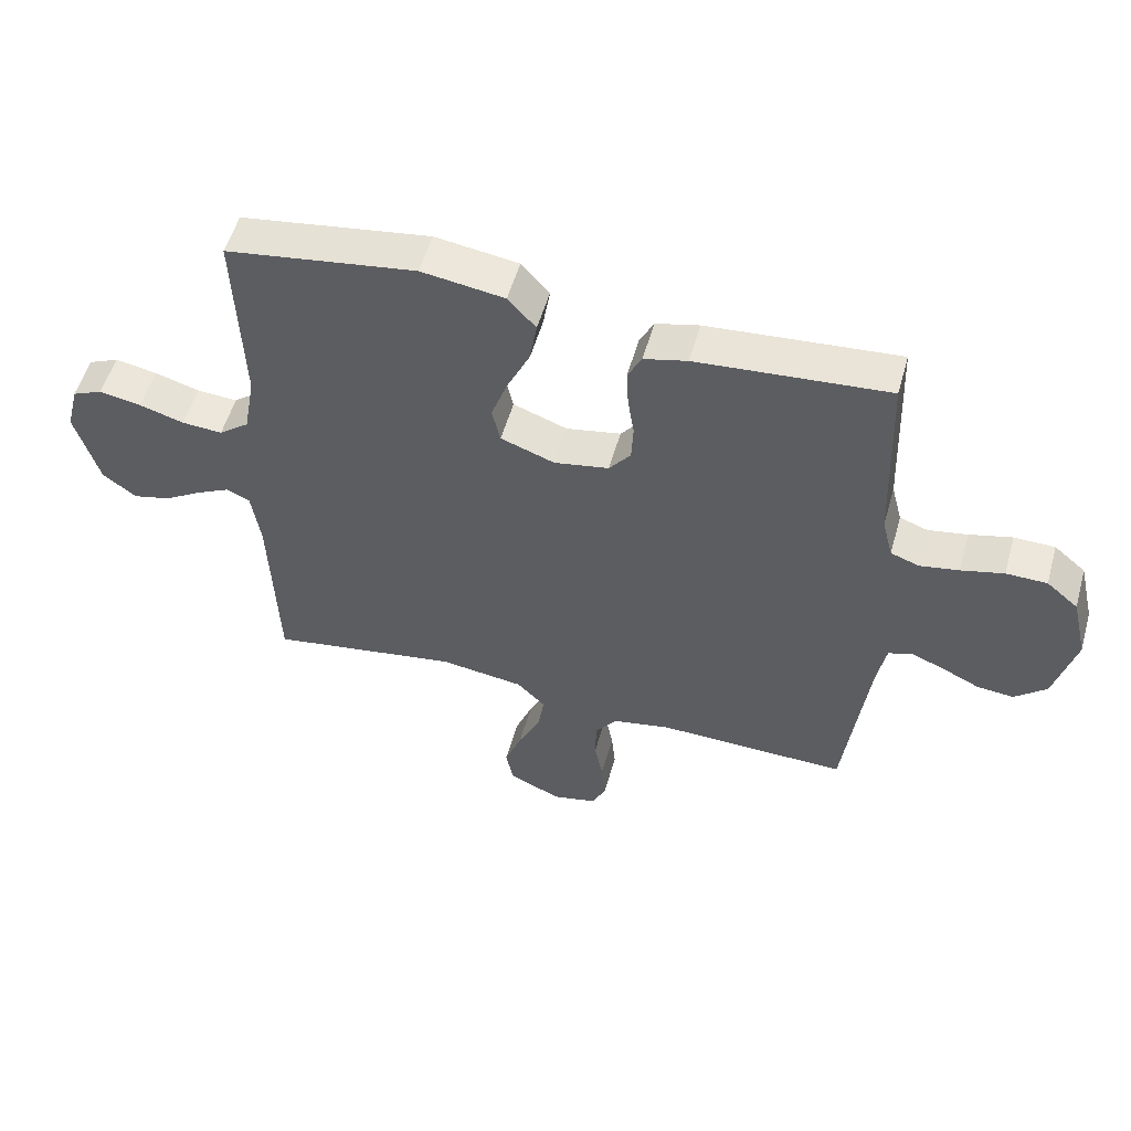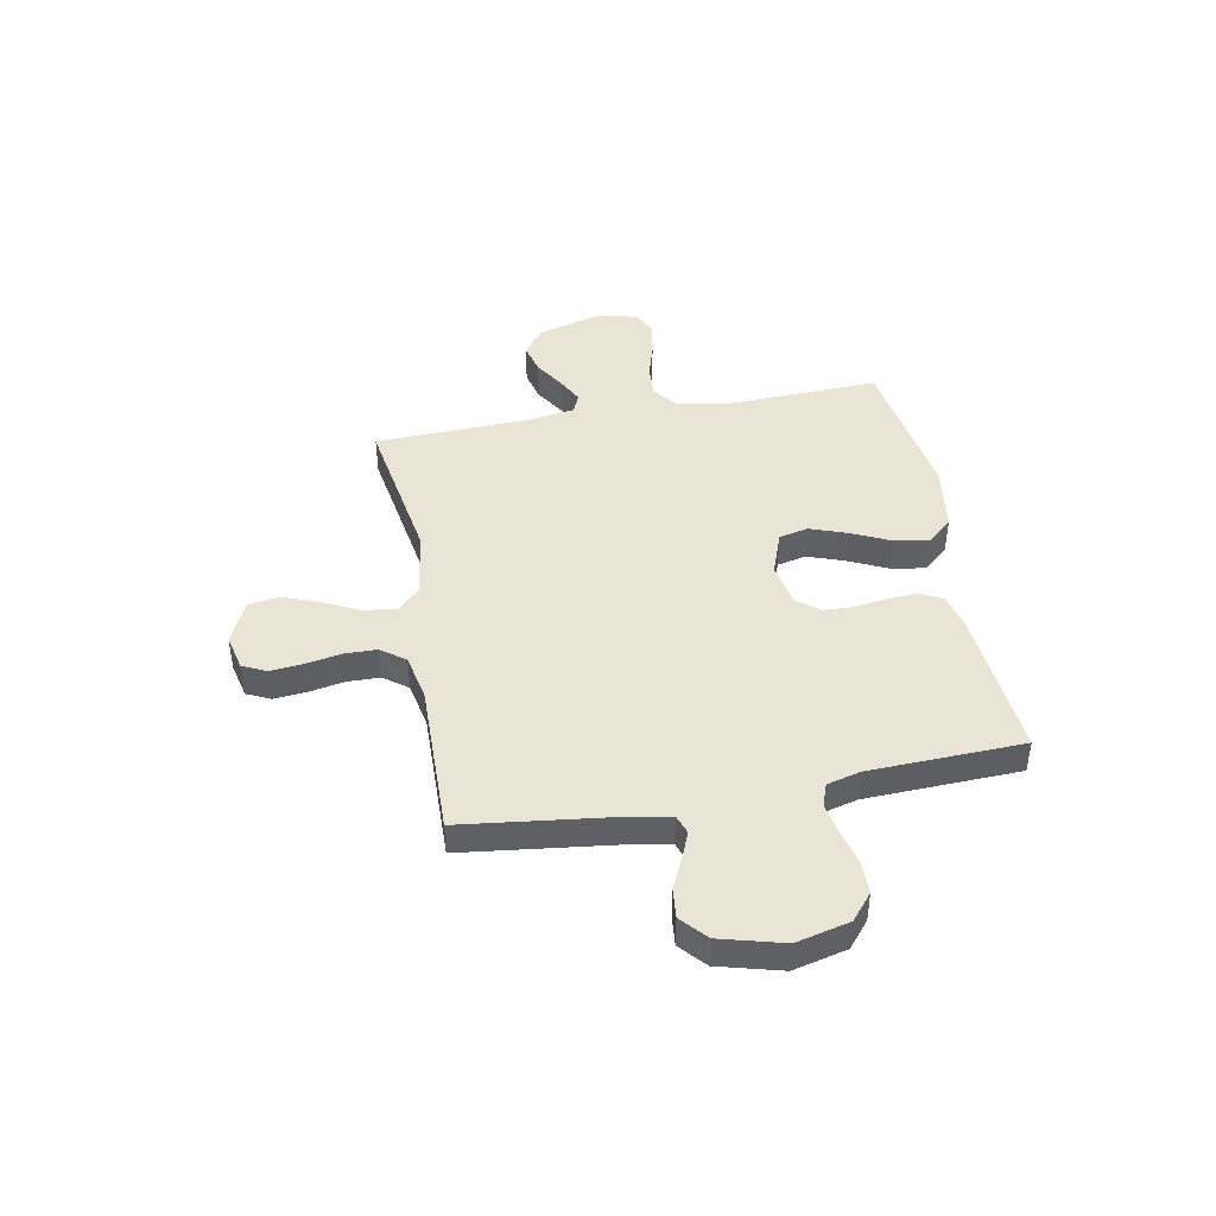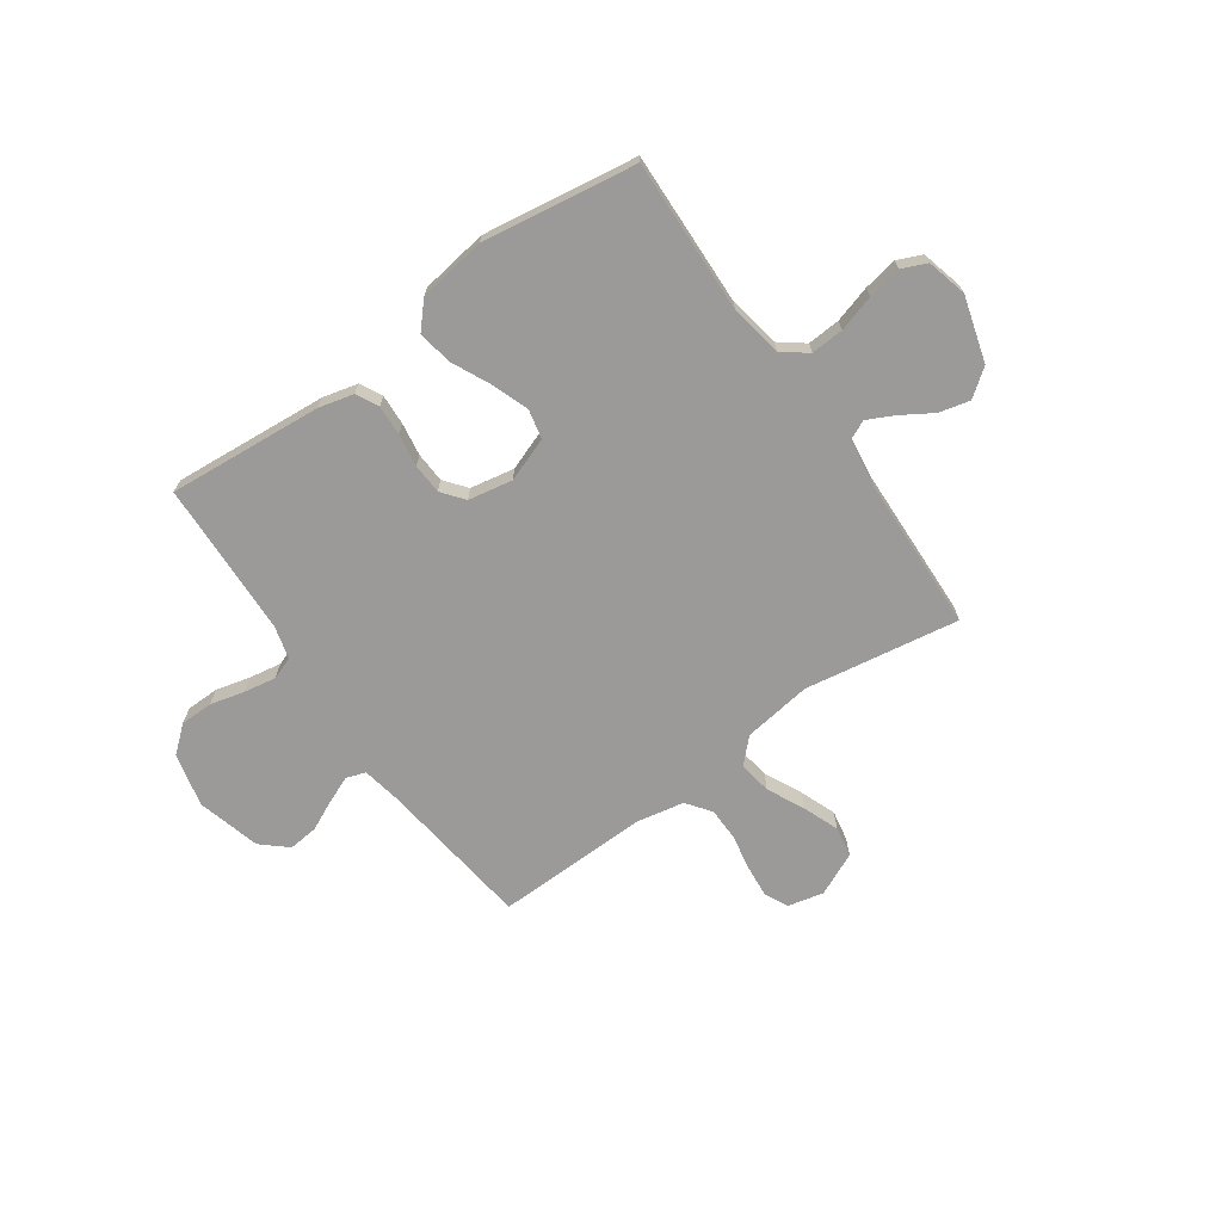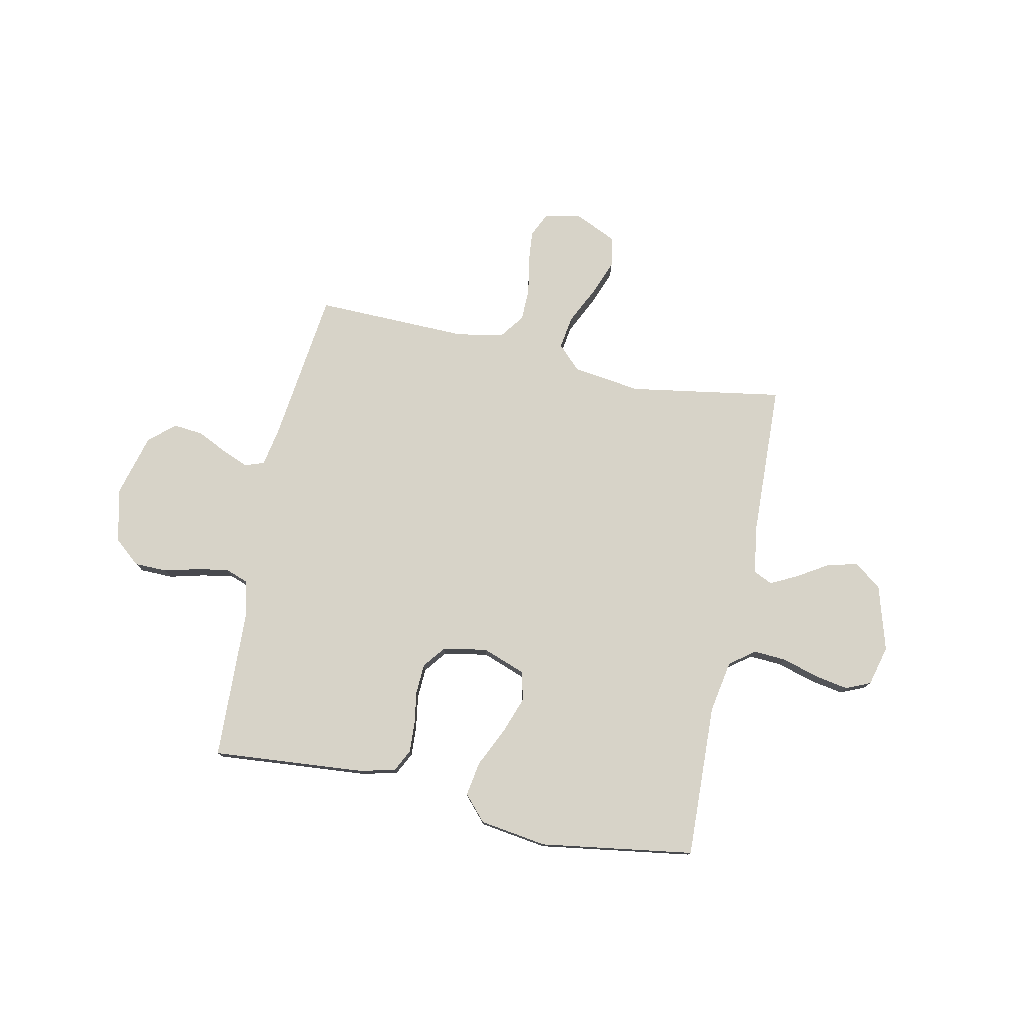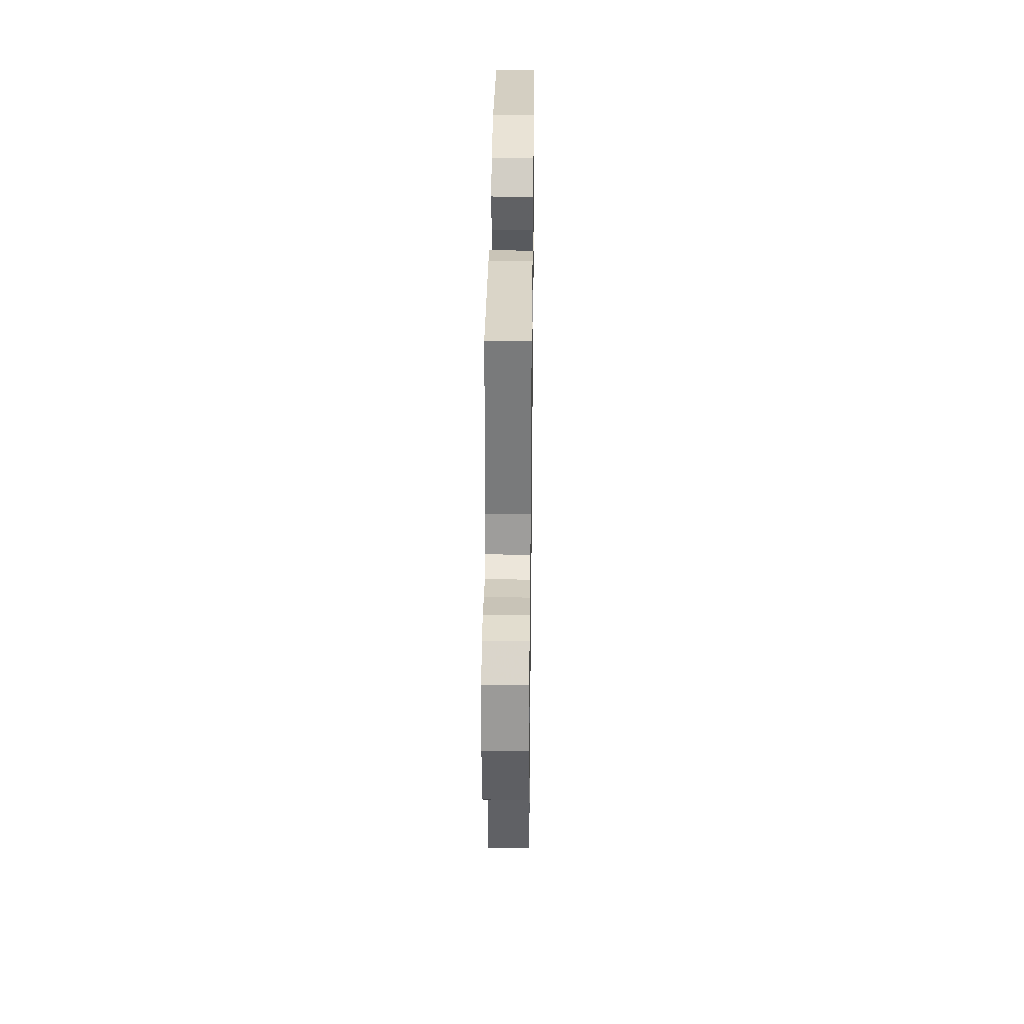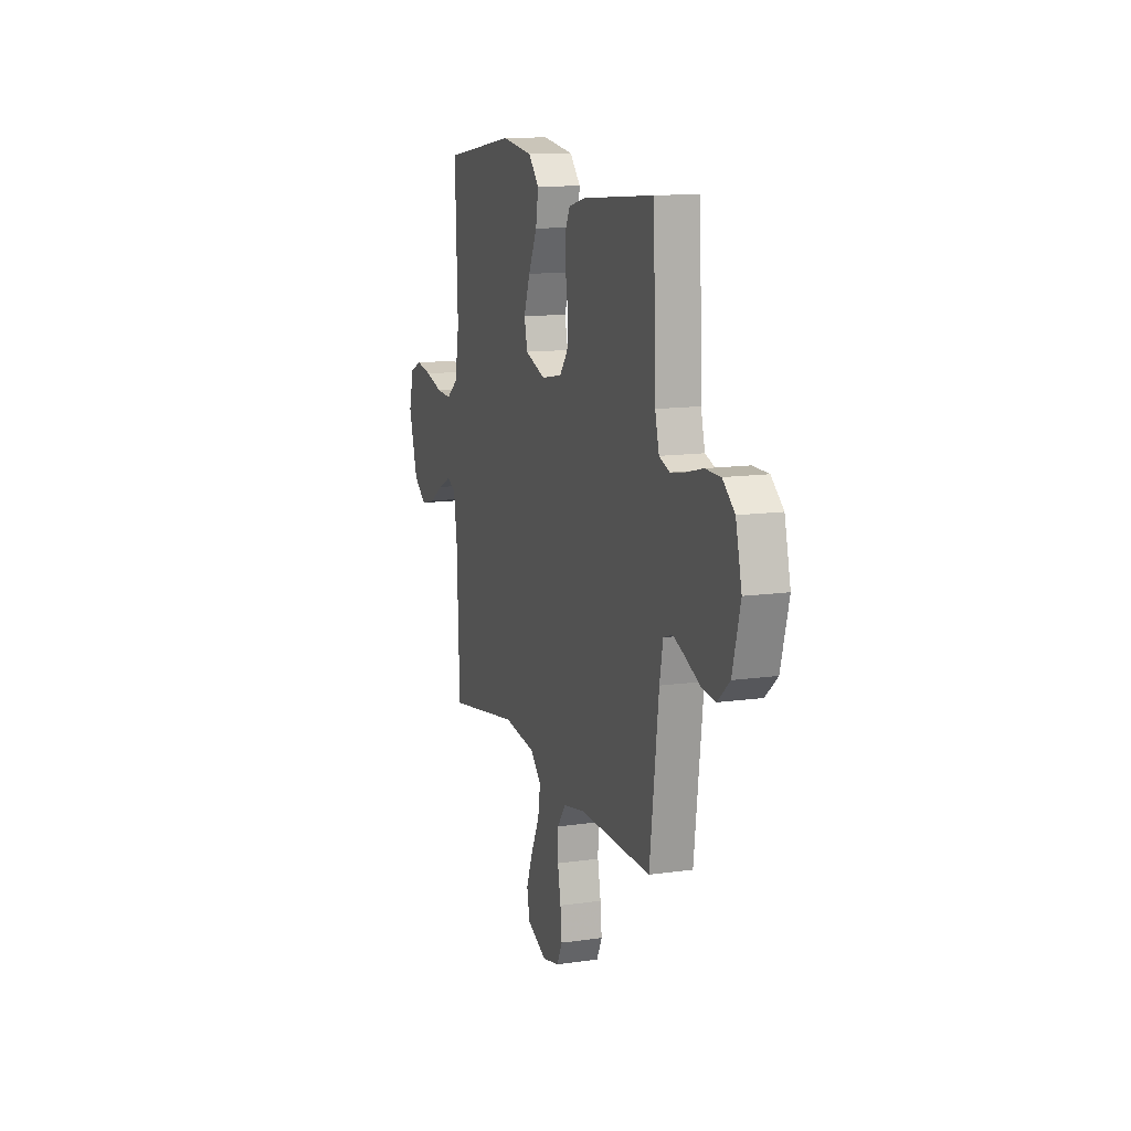
<metadata>
{"format":"obj","ext":"obj","renderer":"f3d","projection":"perspective","resolution":1024,"background":"white","views":[{"elev":53.9,"azim":-164.3,"up":"+Z"},{"elev":43.6,"azim":-100.6,"up":"+Y"},{"elev":-69.5,"azim":35.2,"up":"+Y"},{"elev":77.2,"azim":11.8,"up":"+Y"},{"elev":34.0,"azim":-89.3,"up":"+Z"},{"elev":12.5,"azim":-108.6,"up":"+Z"}]}
</metadata>
<code>
v -0.5 0.07 0.5
v -0.2 0.07 0.475
v -0.132 0.07 0.458
v -0.11 0.07 0.415
v -0.113 0.07 0.356
v -0.123 0.07 0.292
v -0.12 0.07 0.233
v -0.086 0.07 0.19
v 0 0.07 0.174
v 0.085 0.07 0.205
v 0.098 0.07 0.262
v 0.072 0.07 0.334
v 0.036 0.07 0.41
v 0.025 0.07 0.477
v 0.069 0.07 0.526
v 0.2 0.07 0.545
v 0.5 0.07 0.5
v 0.489 0.07 0.2
v 0.507 0.07 0.099
v 0.555 0.07 0.062
v 0.619 0.07 0.066
v 0.69 0.07 0.087
v 0.756 0.07 0.099
v 0.804 0.07 0.078
v 0.824 0.07 0
v 0.787 0.07 -0.127
v 0.734 0.07 -0.167
v 0.674 0.07 -0.152
v 0.614 0.07 -0.115
v 0.562 0.07 -0.089
v 0.525 0.07 -0.106
v 0.511 0.07 -0.2
v 0.5 0.07 -0.5
v 0.2 0.07 -0.451
v 0.067 0.07 -0.469
v 0.022 0.07 -0.514
v 0.032 0.07 -0.578
v 0.067 0.07 -0.65
v 0.094 0.07 -0.72
v 0.083 0.07 -0.779
v 0 0.07 -0.817
v -0.07 0.07 -0.801
v -0.092 0.07 -0.755
v -0.086 0.07 -0.692
v -0.073 0.07 -0.623
v -0.074 0.07 -0.559
v -0.109 0.07 -0.512
v -0.2 0.07 -0.494
v -0.5 0.07 -0.5
v -0.537 0.07 -0.2
v -0.551 0.07 -0.125
v -0.588 0.07 -0.112
v -0.64 0.07 -0.133
v -0.699 0.07 -0.161
v -0.757 0.07 -0.167
v -0.807 0.07 -0.123
v -0.84 0.07 0
v -0.815 0.07 0.104
v -0.765 0.07 0.146
v -0.701 0.07 0.147
v -0.634 0.07 0.13
v -0.572 0.07 0.119
v -0.528 0.07 0.135
v -0.511 0.07 0.2
v -0.5 0 0.5
v -0.2 0 0.475
v -0.132 0 0.458
v -0.11 0 0.415
v -0.113 0 0.356
v -0.123 0 0.292
v -0.12 0 0.233
v -0.086 0 0.19
v 0 0 0.174
v 0.085 0 0.205
v 0.098 0 0.262
v 0.072 0 0.334
v 0.036 0 0.41
v 0.025 0 0.477
v 0.069 0 0.526
v 0.2 0 0.545
v 0.5 0 0.5
v 0.489 0 0.2
v 0.507 0 0.099
v 0.555 0 0.062
v 0.619 0 0.066
v 0.69 0 0.087
v 0.756 0 0.099
v 0.804 0 0.078
v 0.824 0 0
v 0.787 0 -0.127
v 0.734 0 -0.167
v 0.674 0 -0.152
v 0.614 0 -0.115
v 0.562 0 -0.089
v 0.525 0 -0.106
v 0.511 0 -0.2
v 0.5 0 -0.5
v 0.2 0 -0.451
v 0.067 0 -0.469
v 0.022 0 -0.514
v 0.032 0 -0.578
v 0.067 0 -0.65
v 0.094 0 -0.72
v 0.083 0 -0.779
v 0 0 -0.817
v -0.07 0 -0.801
v -0.092 0 -0.755
v -0.086 0 -0.692
v -0.073 0 -0.623
v -0.074 0 -0.559
v -0.109 0 -0.512
v -0.2 0 -0.494
v -0.5 0 -0.5
v -0.537 0 -0.2
v -0.551 0 -0.125
v -0.588 0 -0.112
v -0.64 0 -0.133
v -0.699 0 -0.161
v -0.757 0 -0.167
v -0.807 0 -0.123
v -0.84 0 0
v -0.815 0 0.104
v -0.765 0 0.146
v -0.701 0 0.147
v -0.634 0 0.13
v -0.572 0 0.119
v -0.528 0 0.135
v -0.511 0 0.2
f 59 60 61
f 58 59 61
f 57 58 61
f 56 57 61
f 55 56 61
f 54 55 61
f 53 54 61
f 52 53 61 62
f 51 52 62 63
f 48 49 50
f 51 63 64
f 50 51 64
f 48 50 64
f 47 48 64
f 43 44 45
f 42 43 45
f 41 42 45
f 40 41 45
f 39 40 45
f 38 39 45
f 37 38 45
f 36 37 45 46
f 64 1 2
f 47 64 2
f 46 47 2
f 36 46 2
f 35 36 2
f 27 28 29
f 26 27 29
f 25 26 29
f 24 25 29
f 23 24 29
f 22 23 29
f 21 22 29
f 20 21 29 30
f 19 20 30 31
f 16 17 18
f 15 16 18
f 14 15 18
f 13 14 18
f 12 13 18
f 19 31 32
f 18 19 32
f 12 18 32
f 11 12 32
f 4 5 6
f 3 4 6
f 2 3 6
f 2 6 7
f 35 2 7
f 34 35 7 8
f 32 33 34
f 11 32 34
f 10 11 34
f 9 10 34
f 8 9 34
f 125 124 123
f 125 123 122
f 125 122 121
f 125 121 120
f 125 120 119
f 125 119 118
f 125 118 117
f 126 125 117 116
f 127 126 116 115
f 114 113 112
f 128 127 115
f 128 115 114
f 128 114 112
f 128 112 111
f 109 108 107
f 109 107 106
f 109 106 105
f 109 105 104
f 109 104 103
f 109 103 102
f 109 102 101
f 110 109 101 100
f 66 65 128
f 66 128 111
f 66 111 110
f 66 110 100
f 66 100 99
f 93 92 91
f 93 91 90
f 93 90 89
f 93 89 88
f 93 88 87
f 93 87 86
f 93 86 85
f 94 93 85 84
f 95 94 84 83
f 82 81 80
f 82 80 79
f 82 79 78
f 82 78 77
f 82 77 76
f 96 95 83
f 96 83 82
f 96 82 76
f 96 76 75
f 70 69 68
f 70 68 67
f 70 67 66
f 71 70 66
f 71 66 99
f 72 71 99 98
f 98 97 96
f 98 96 75
f 98 75 74
f 98 74 73
f 98 73 72
f 1 65 66 2
f 2 66 67 3
f 3 67 68 4
f 4 68 69 5
f 5 69 70 6
f 6 70 71 7
f 7 71 72 8
f 8 72 73 9
f 9 73 74 10
f 10 74 75 11
f 11 75 76 12
f 12 76 77 13
f 13 77 78 14
f 14 78 79 15
f 15 79 80 16
f 16 80 81 17
f 17 81 82 18
f 18 82 83 19
f 19 83 84 20
f 20 84 85 21
f 21 85 86 22
f 22 86 87 23
f 23 87 88 24
f 24 88 89 25
f 25 89 90 26
f 26 90 91 27
f 27 91 92 28
f 28 92 93 29
f 29 93 94 30
f 30 94 95 31
f 31 95 96 32
f 32 96 97 33
f 33 97 98 34
f 34 98 99 35
f 35 99 100 36
f 36 100 101 37
f 37 101 102 38
f 38 102 103 39
f 39 103 104 40
f 40 104 105 41
f 41 105 106 42
f 42 106 107 43
f 43 107 108 44
f 44 108 109 45
f 45 109 110 46
f 46 110 111 47
f 47 111 112 48
f 48 112 113 49
f 49 113 114 50
f 50 114 115 51
f 51 115 116 52
f 52 116 117 53
f 53 117 118 54
f 54 118 119 55
f 55 119 120 56
f 56 120 121 57
f 57 121 122 58
f 58 122 123 59
f 59 123 124 60
f 60 124 125 61
f 61 125 126 62
f 62 126 127 63
f 63 127 128 64
f 64 128 65 1

</code>
